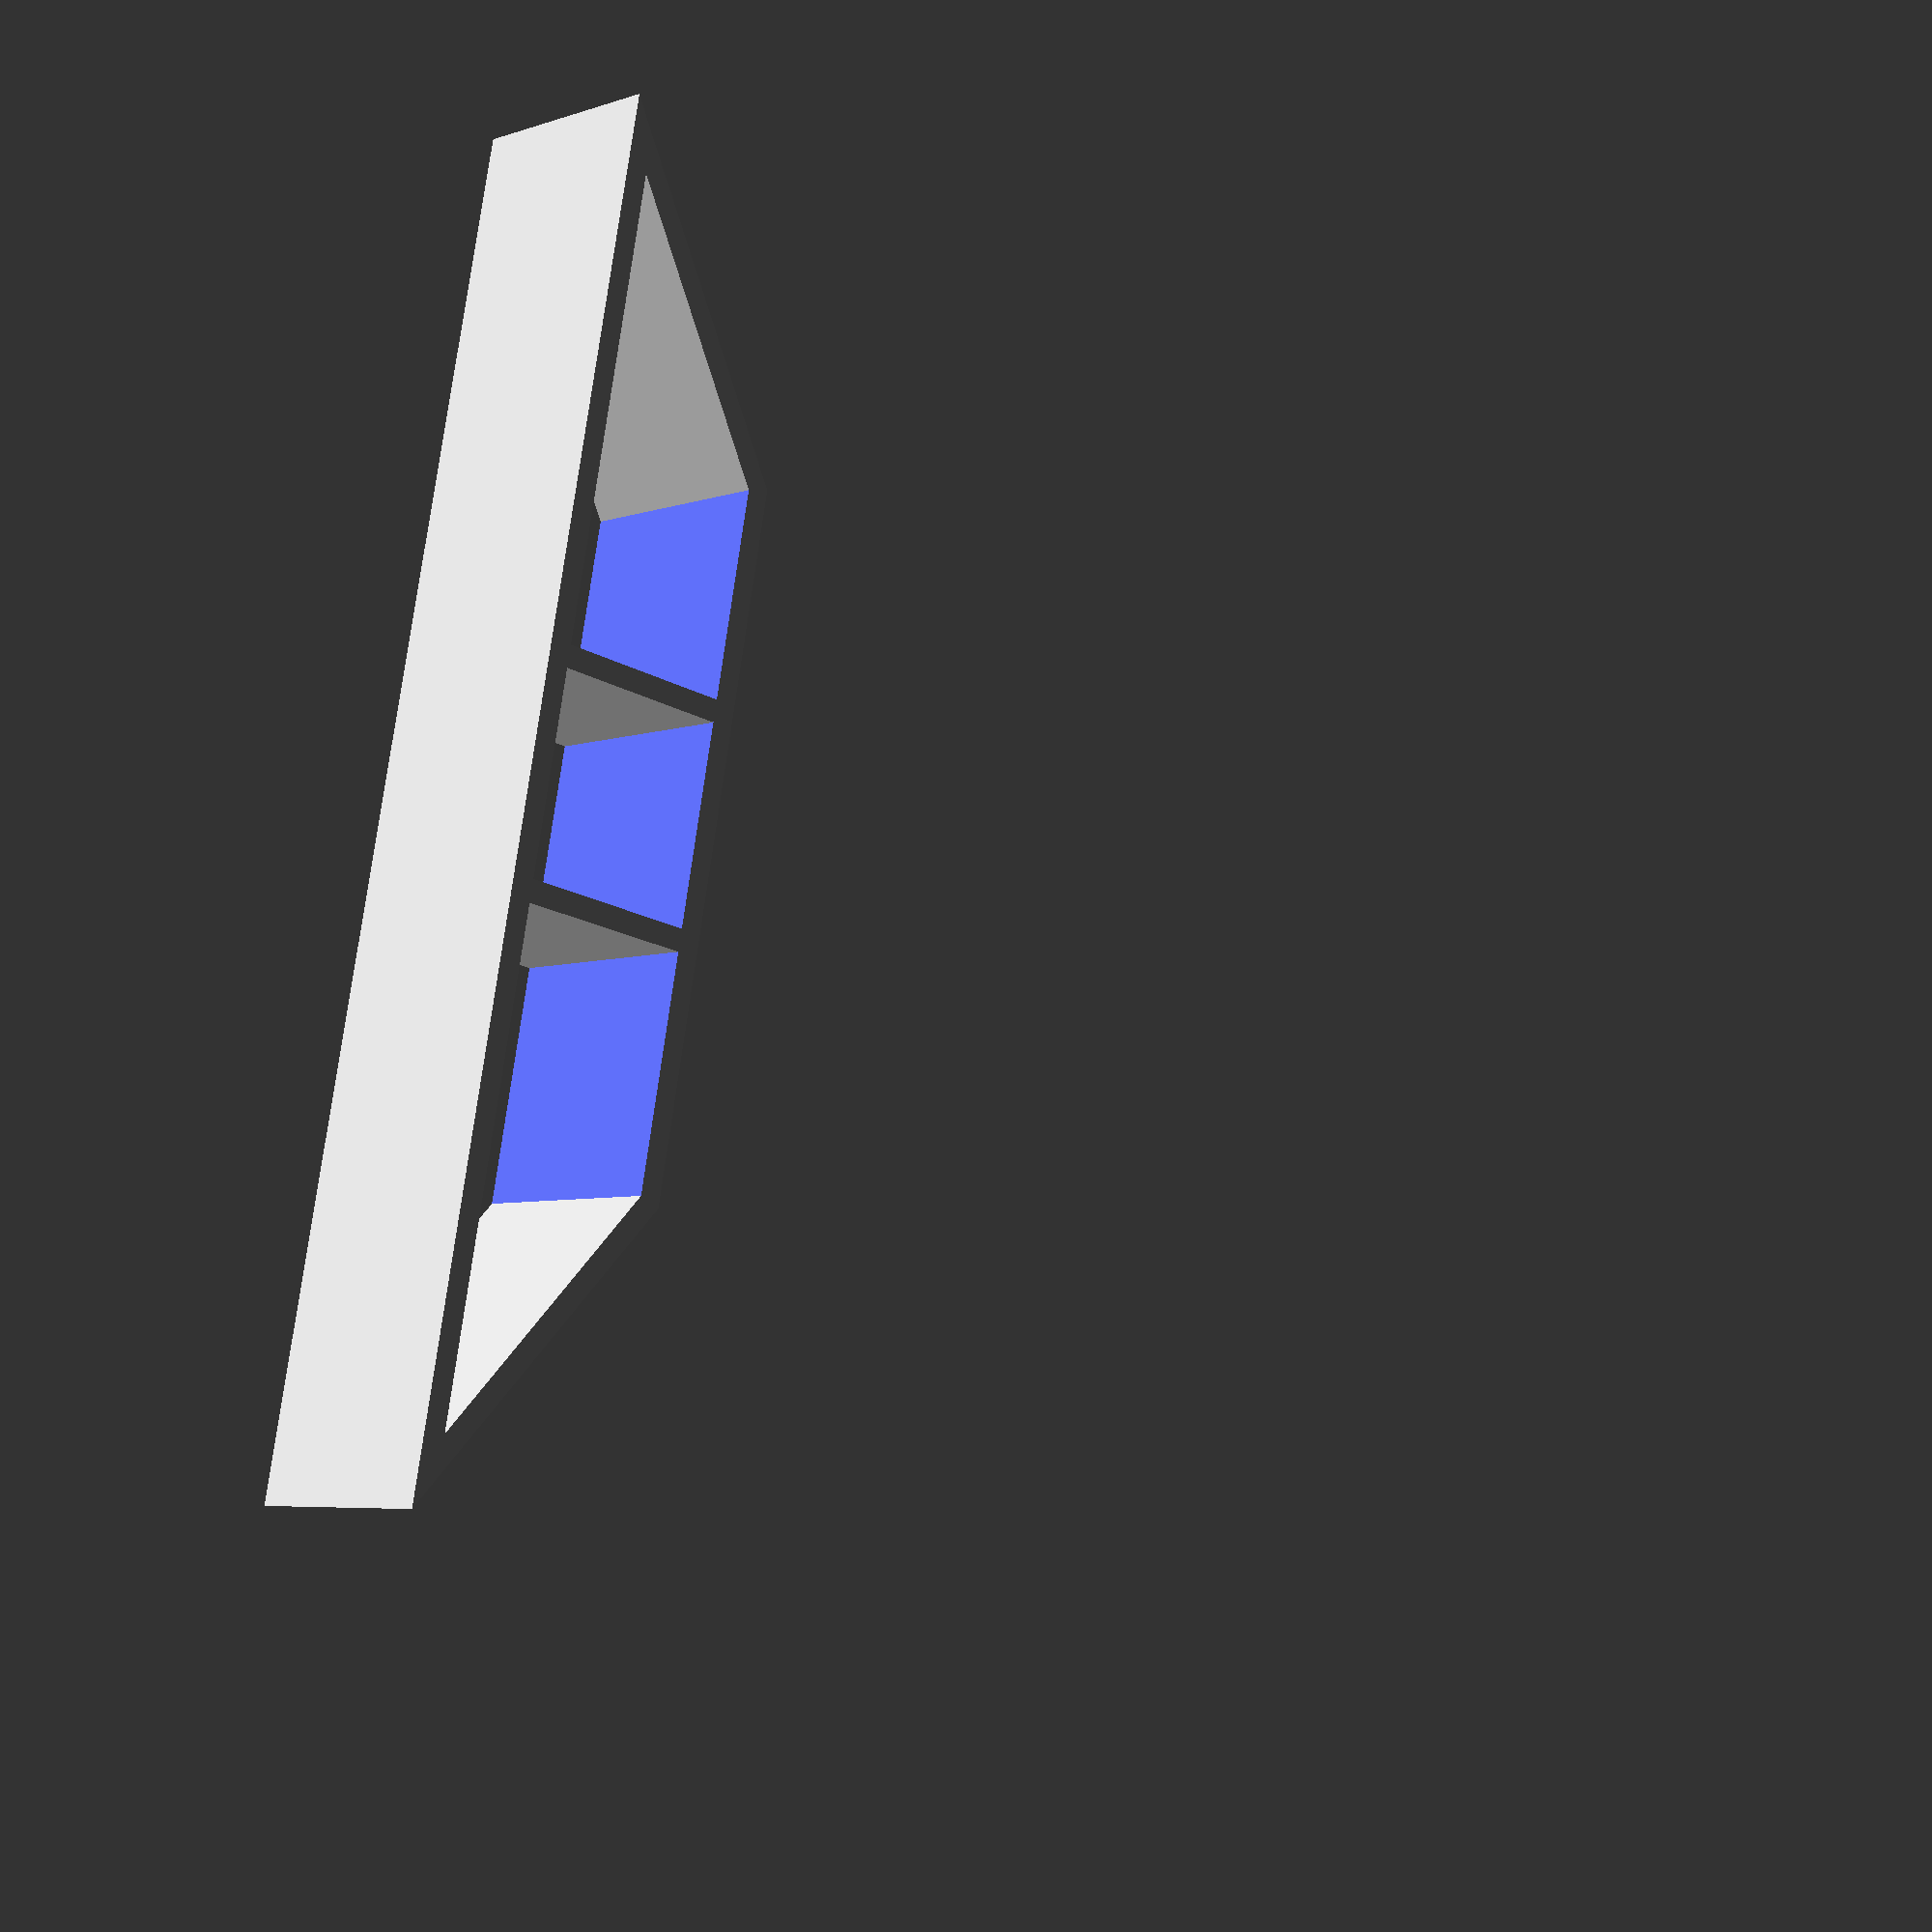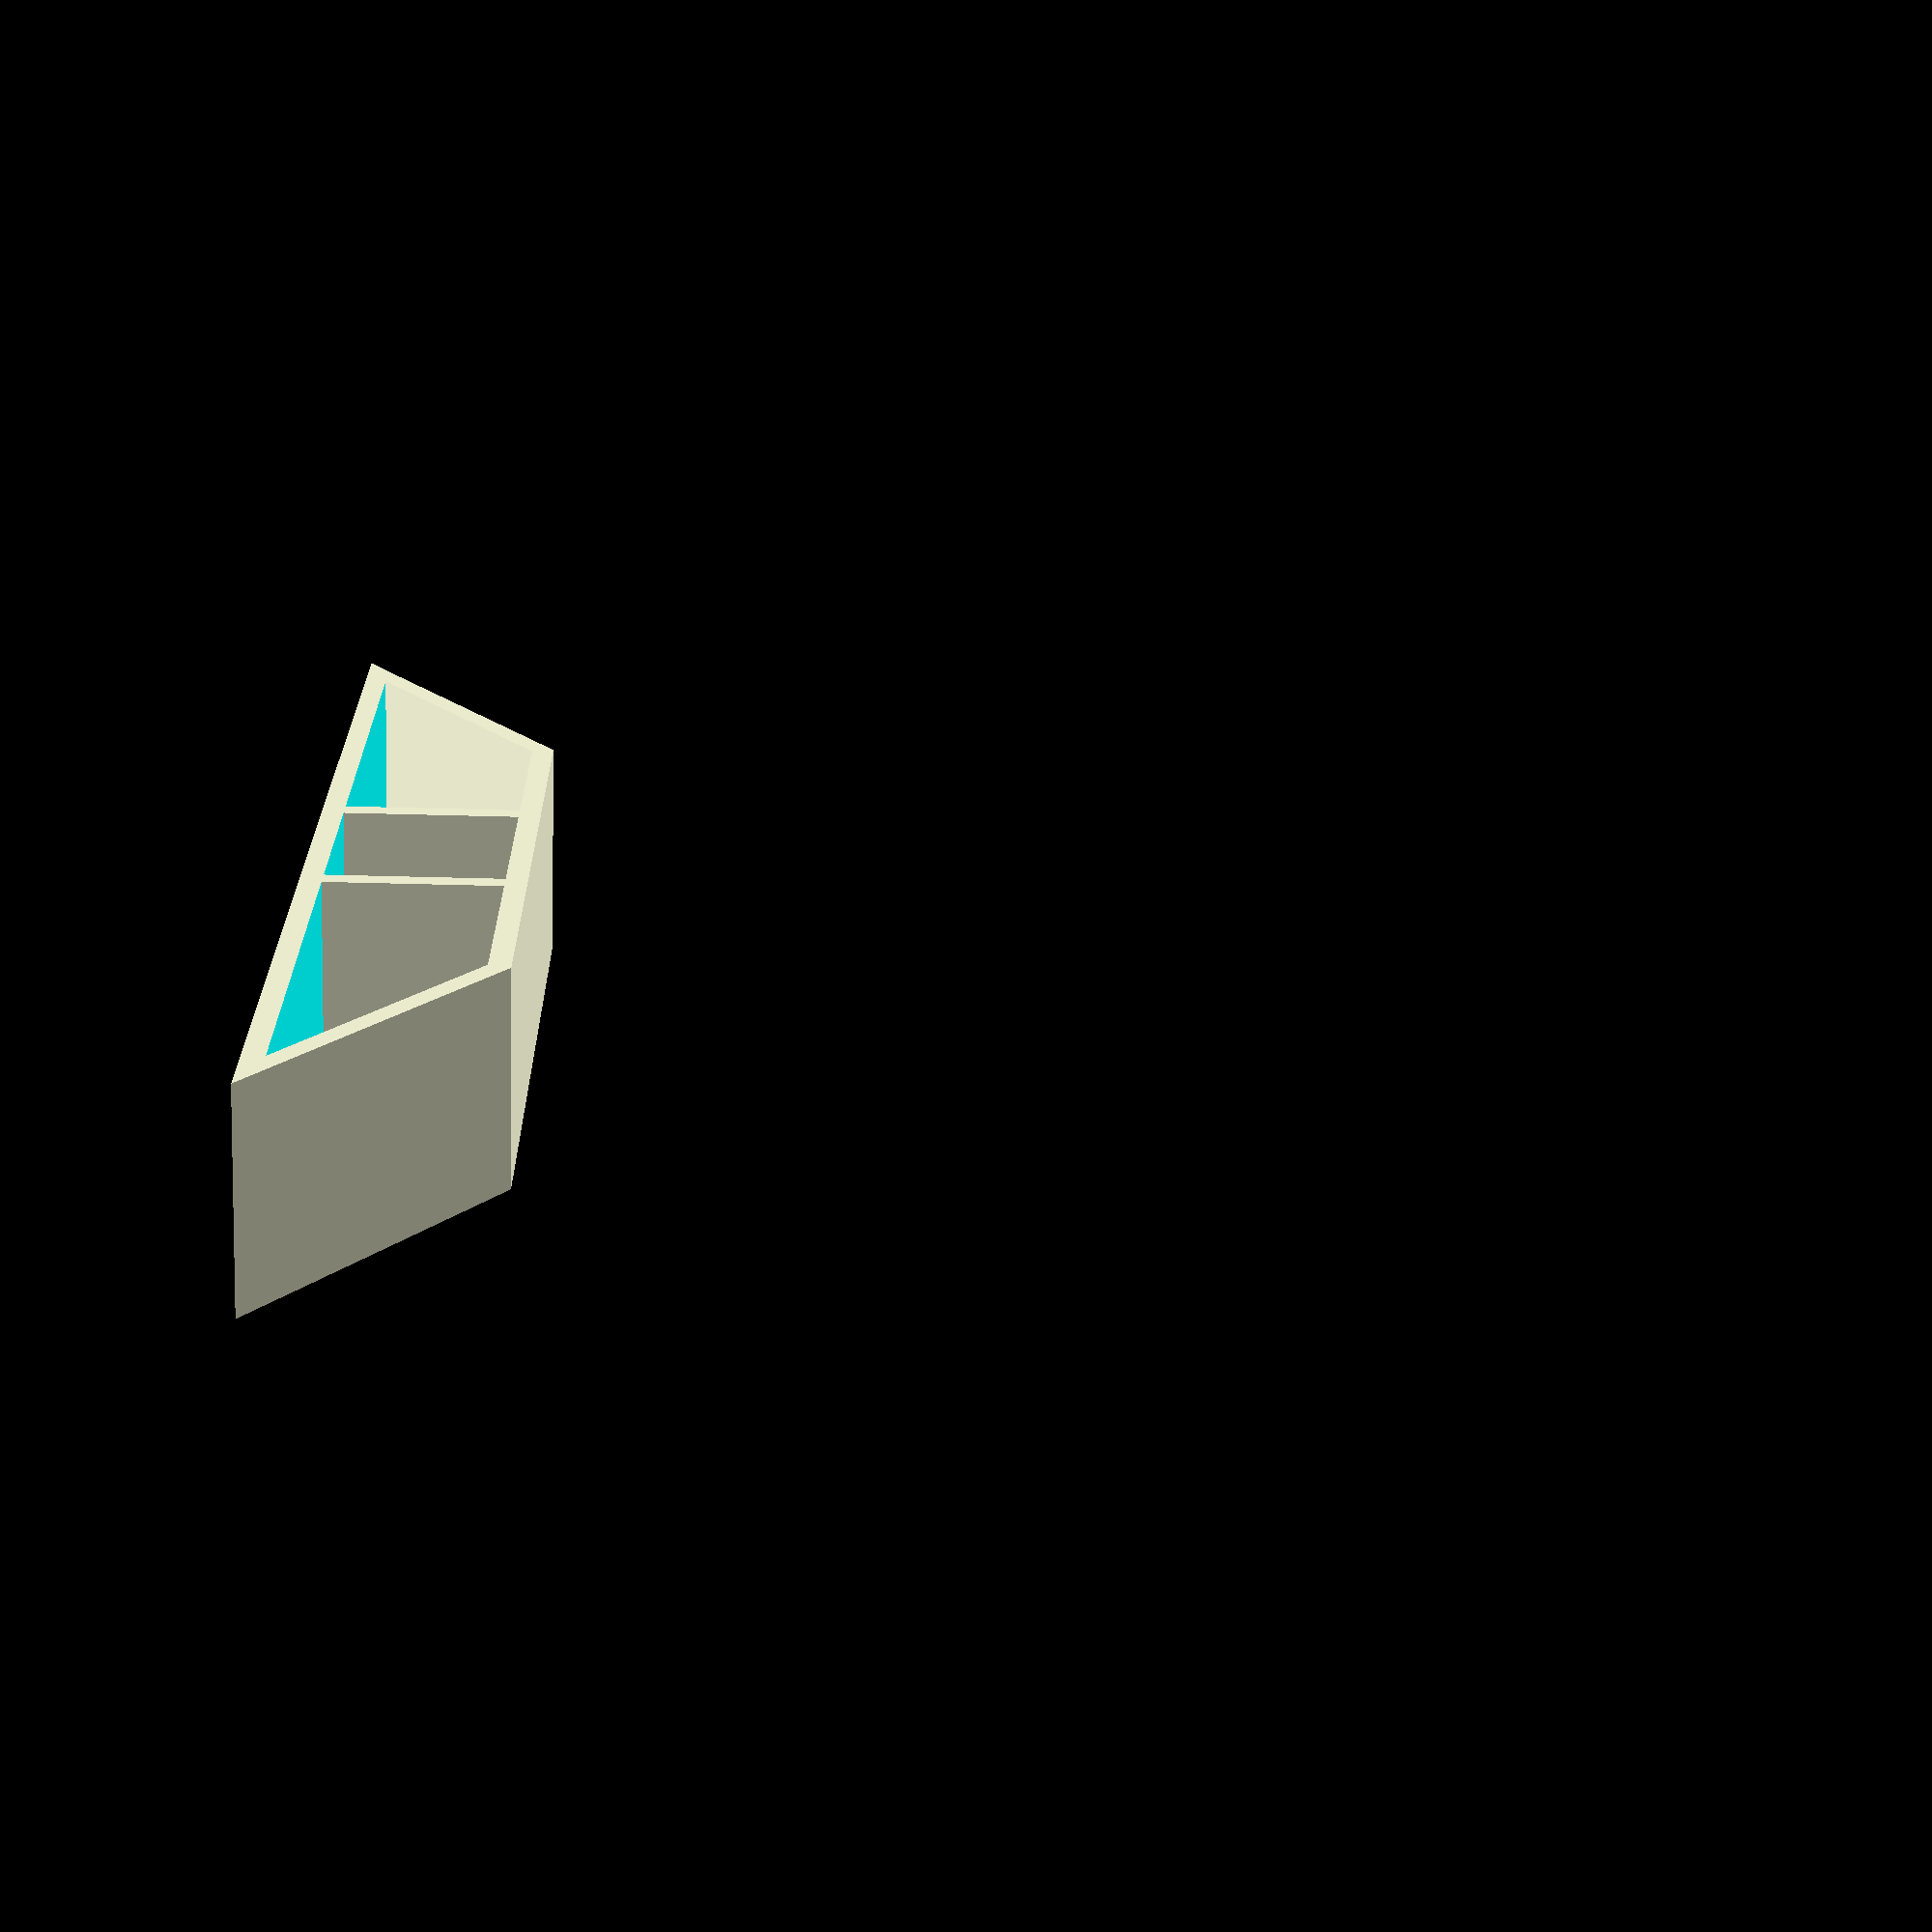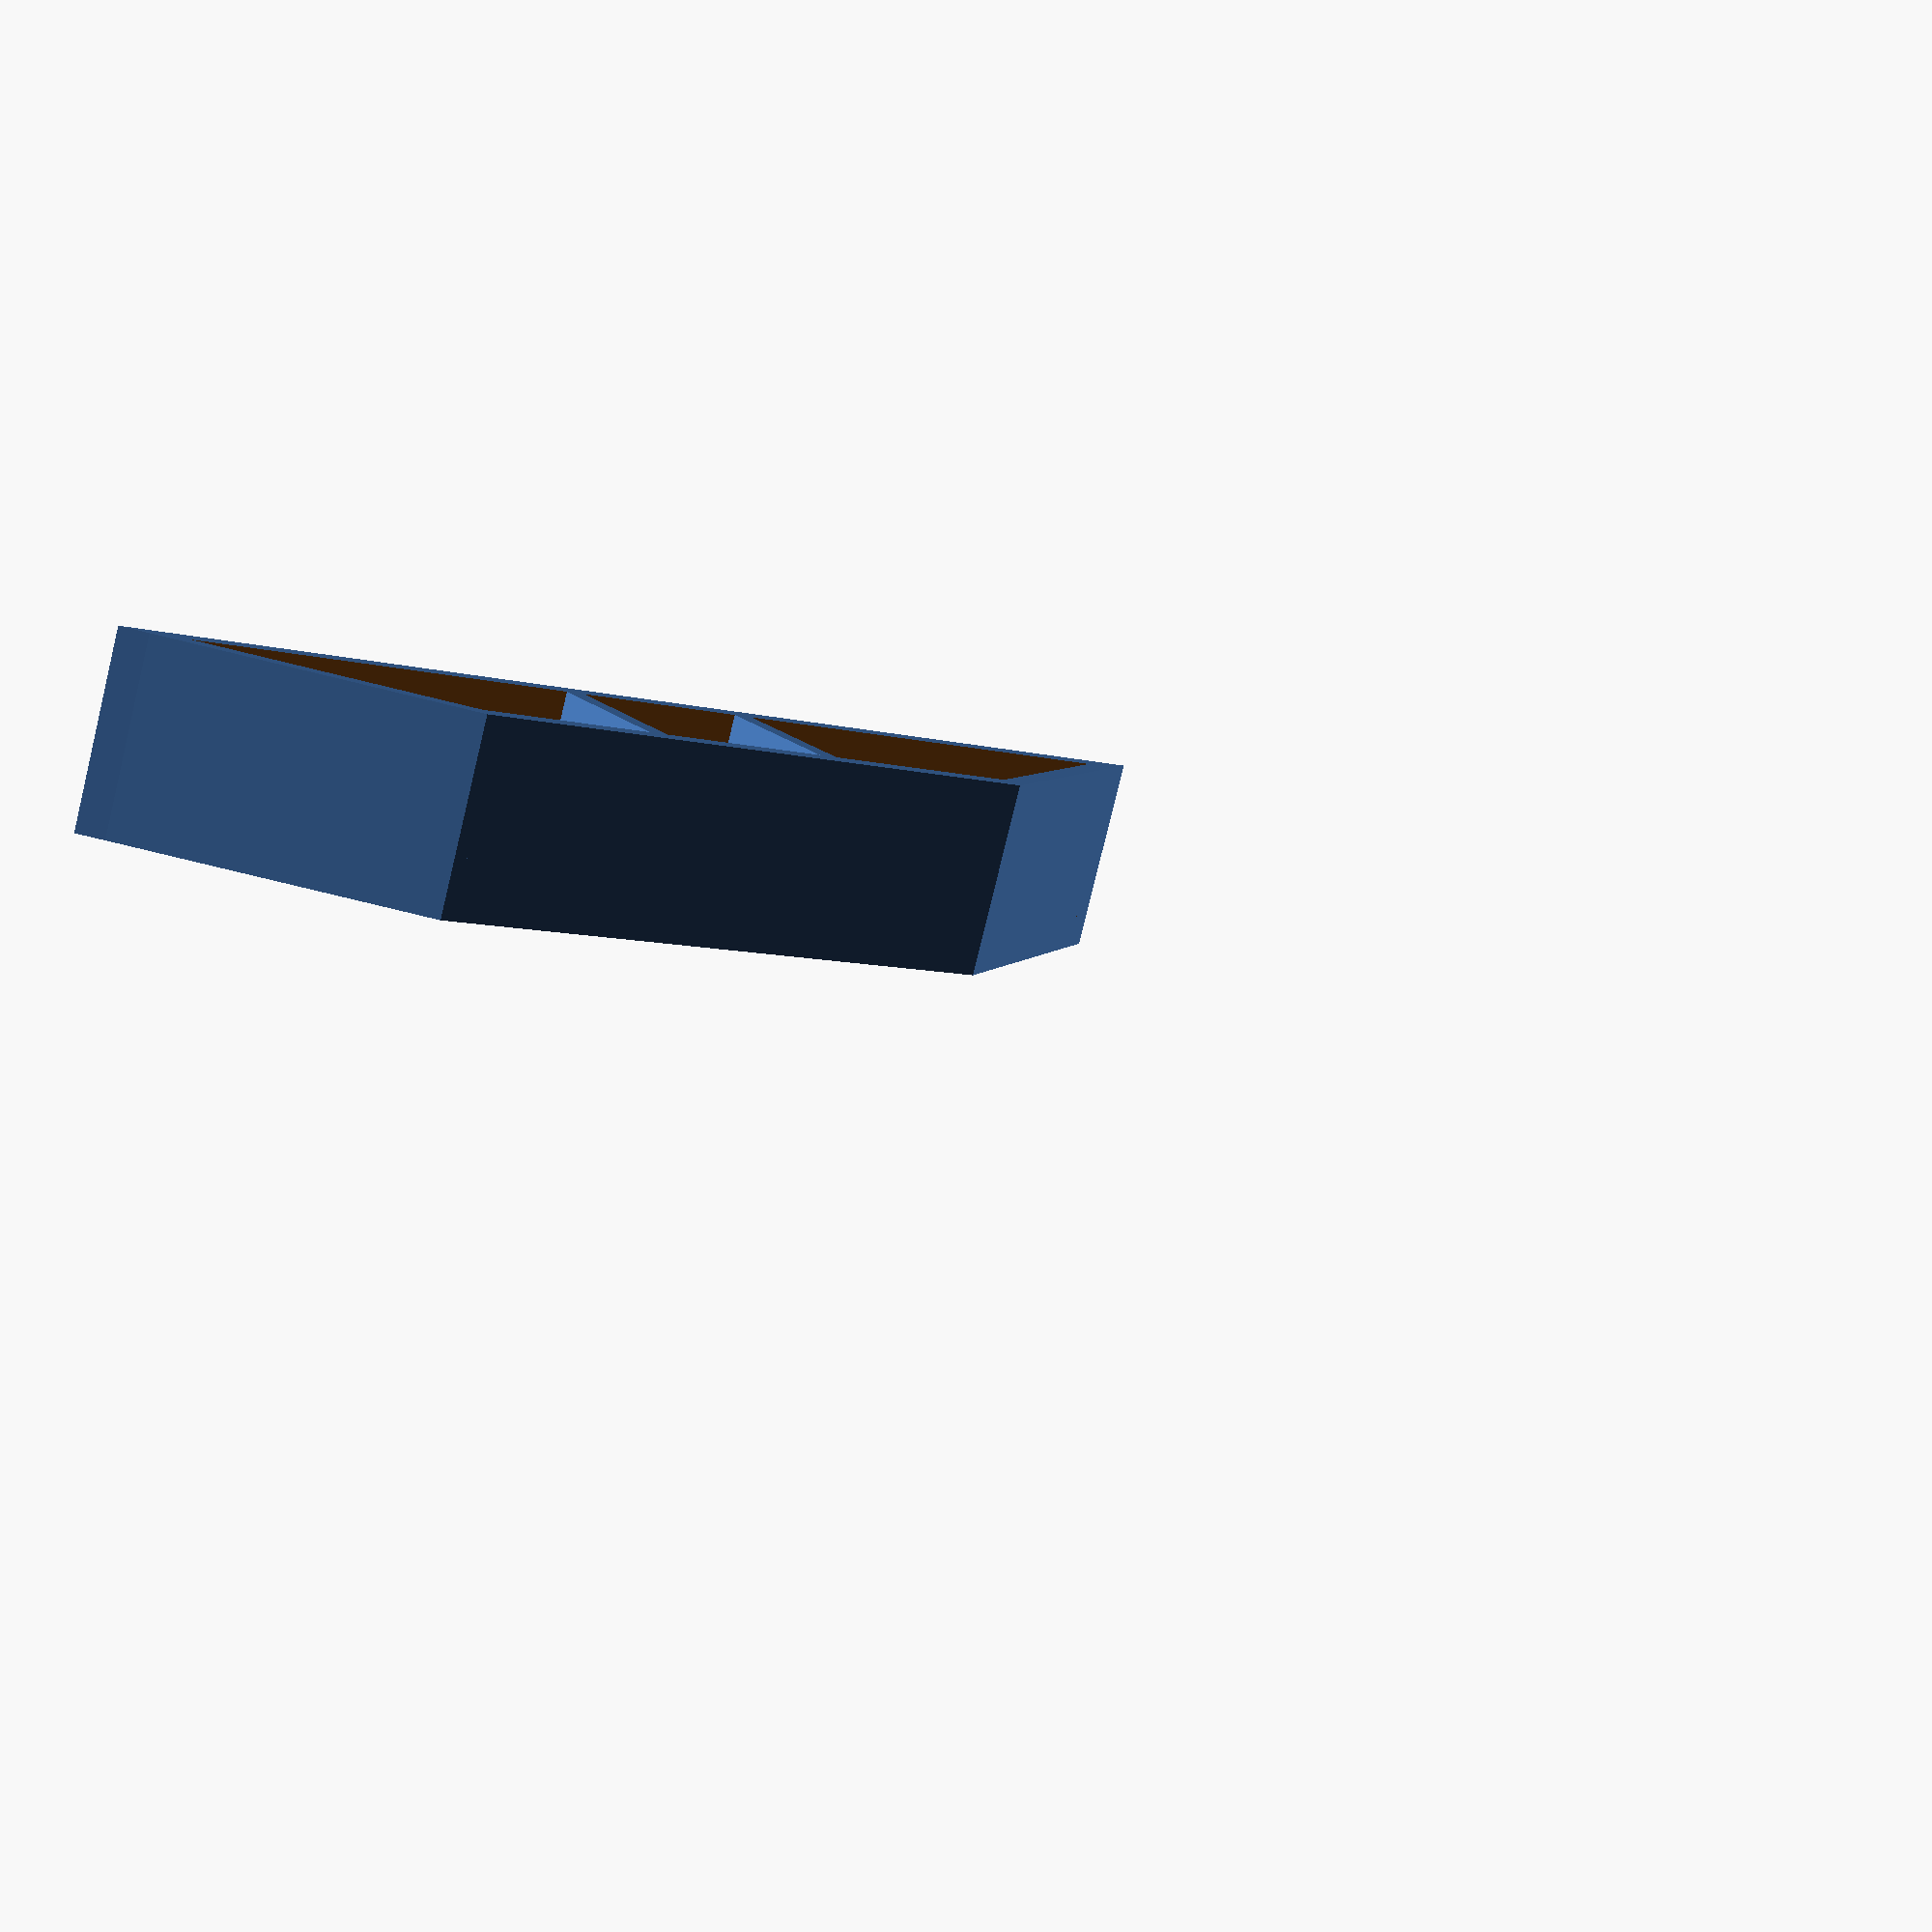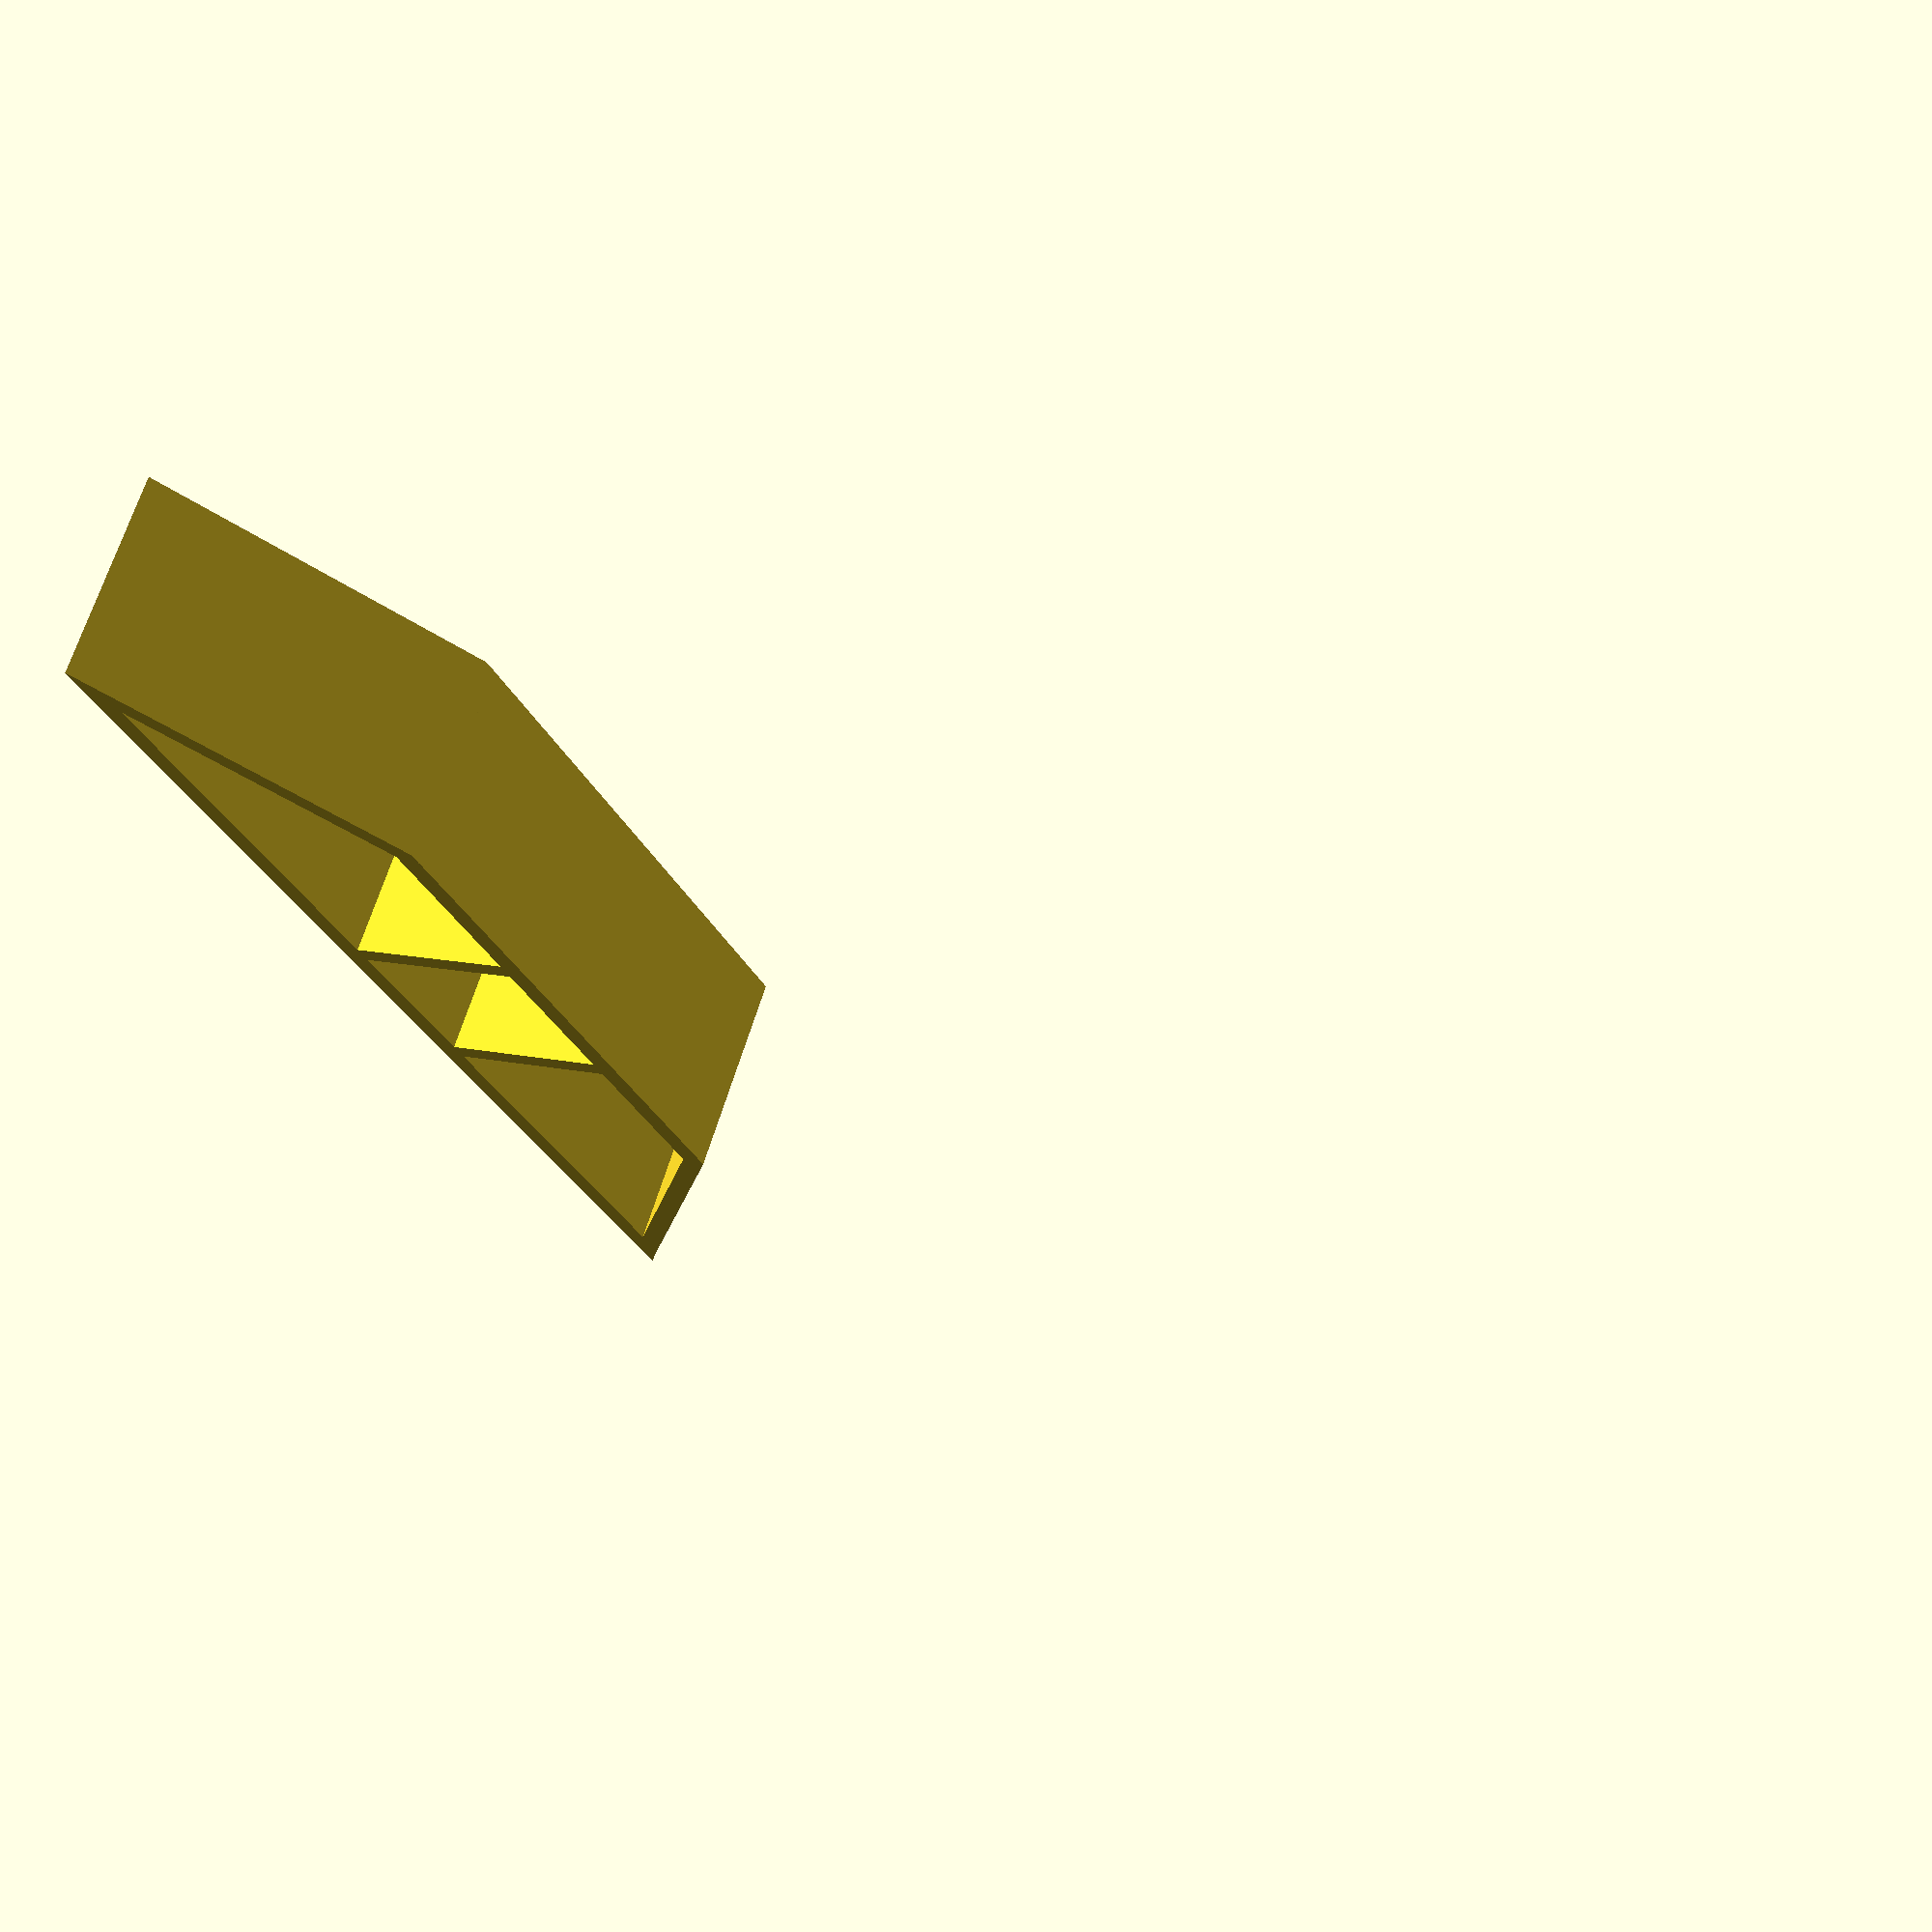
<openscad>
Bridge_Width=1;
Bridge_Height=1;
Thickness=.1;
Inner_Height=Bridge_Height-Thickness*2;
Distance_1=0;
Distance_2=2.5;
Distance_3=3.5;
Distance_4=5.82;
Angle_1=-55;
Angle_2=0;
Angle_3=-0;
Angle_4=55;

union() {
intersection(){
cube(size=[Bridge_Width,6,Bridge_Height], center=false);

translate([0,Distance_1,0]) 
rotate([Angle_1, 0, 0])
cube(size=[Bridge_Width,Thickness,6]);
}
intersection(){
cube(size=[Bridge_Width,6,Bridge_Height], center=false);
translate([0,Distance_2,]) 
rotate([Angle_2, 0, 0])
cube(size=[Bridge_Width,Thickness,6]);
}
intersection(){
cube(size=[Bridge_Width,6,Bridge_Height], center=false);
translate([0,Distance_3,0]) 
rotate([Angle_3, 0, 0])
cube(size=[Bridge_Width,Thickness,6]);
}
intersection(){
cube(size=[Bridge_Width,6,Bridge_Height], center=false);
translate([0,Distance_4,0]) 
rotate([Angle_4, 0, 0])
cube(size=[Bridge_Width,Thickness,6]);
}
  difference()
  {
 polyhedron(
  points=[[0,0,0],
          [Bridge_Width,0,0],
          [Bridge_Width,6,0],
          [0,6,0], // base
          [0,1.5,Bridge_Height],
          [Bridge_Width,1.5,Bridge_Height],
          [Bridge_Width,4.5,Bridge_Height],
          [0,4.5,Bridge_Height]], // top 
  faces=[ [0,1,2,3], // bottom
          [4,5,1,0], // front
          [7,6,5,4], // top
          [5,6,2,1], // right
          [6,7,3,2], // back
          [7,4,0,3] ] // left
 );
      translate([-.5,0,Thickness]) 
          cube(size=[4,7,Inner_Height],center=false);
      
  }
  }
</openscad>
<views>
elev=200.7 azim=168.9 roll=314.3 proj=p view=wireframe
elev=34.0 azim=36.6 roll=267.7 proj=p view=solid
elev=159.8 azim=106.6 roll=214.0 proj=p view=solid
elev=168.0 azim=308.7 roll=241.9 proj=p view=wireframe
</views>
